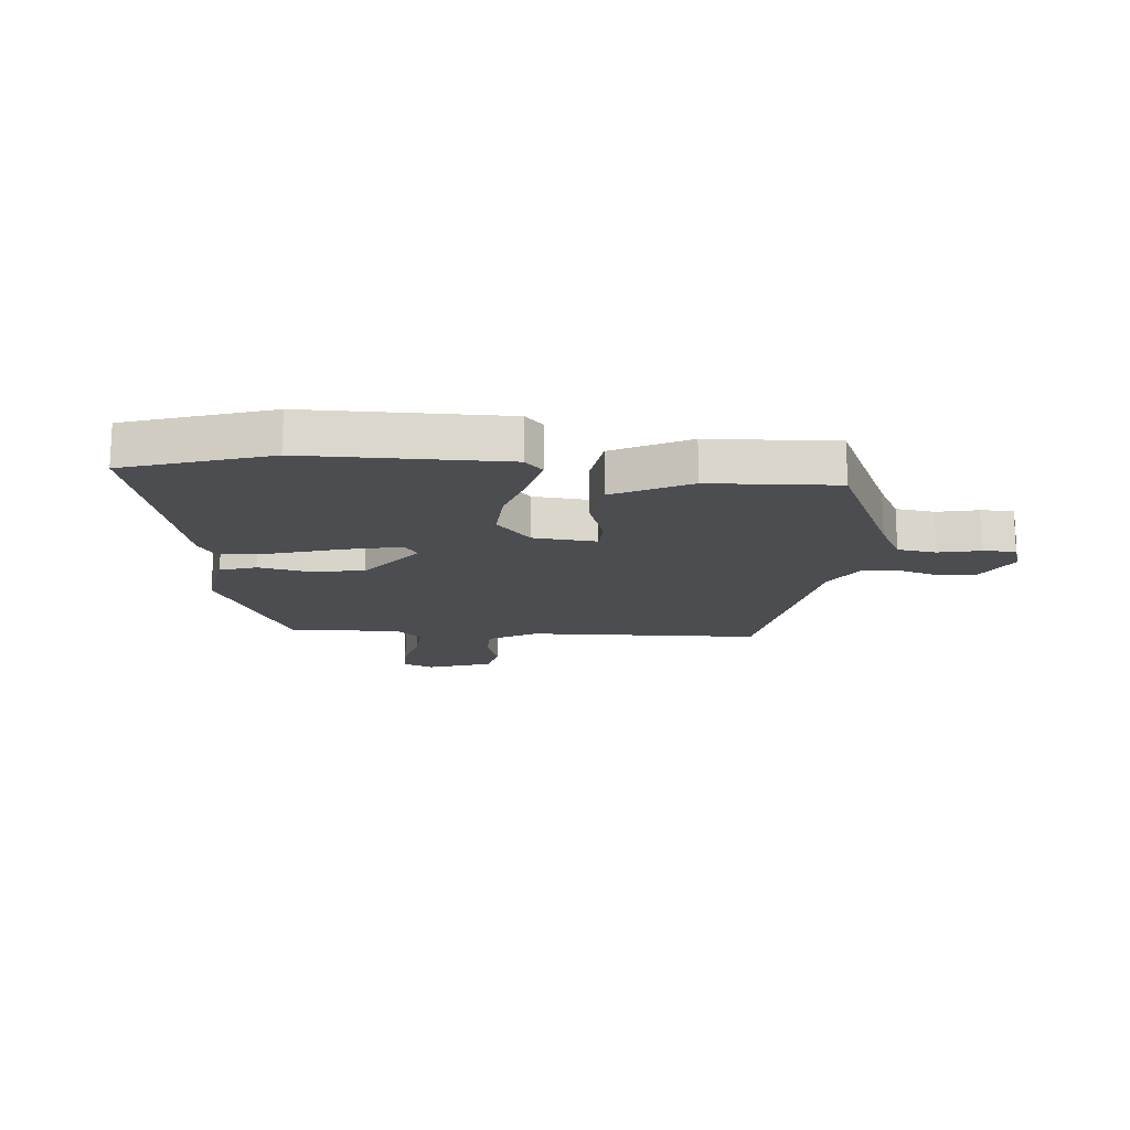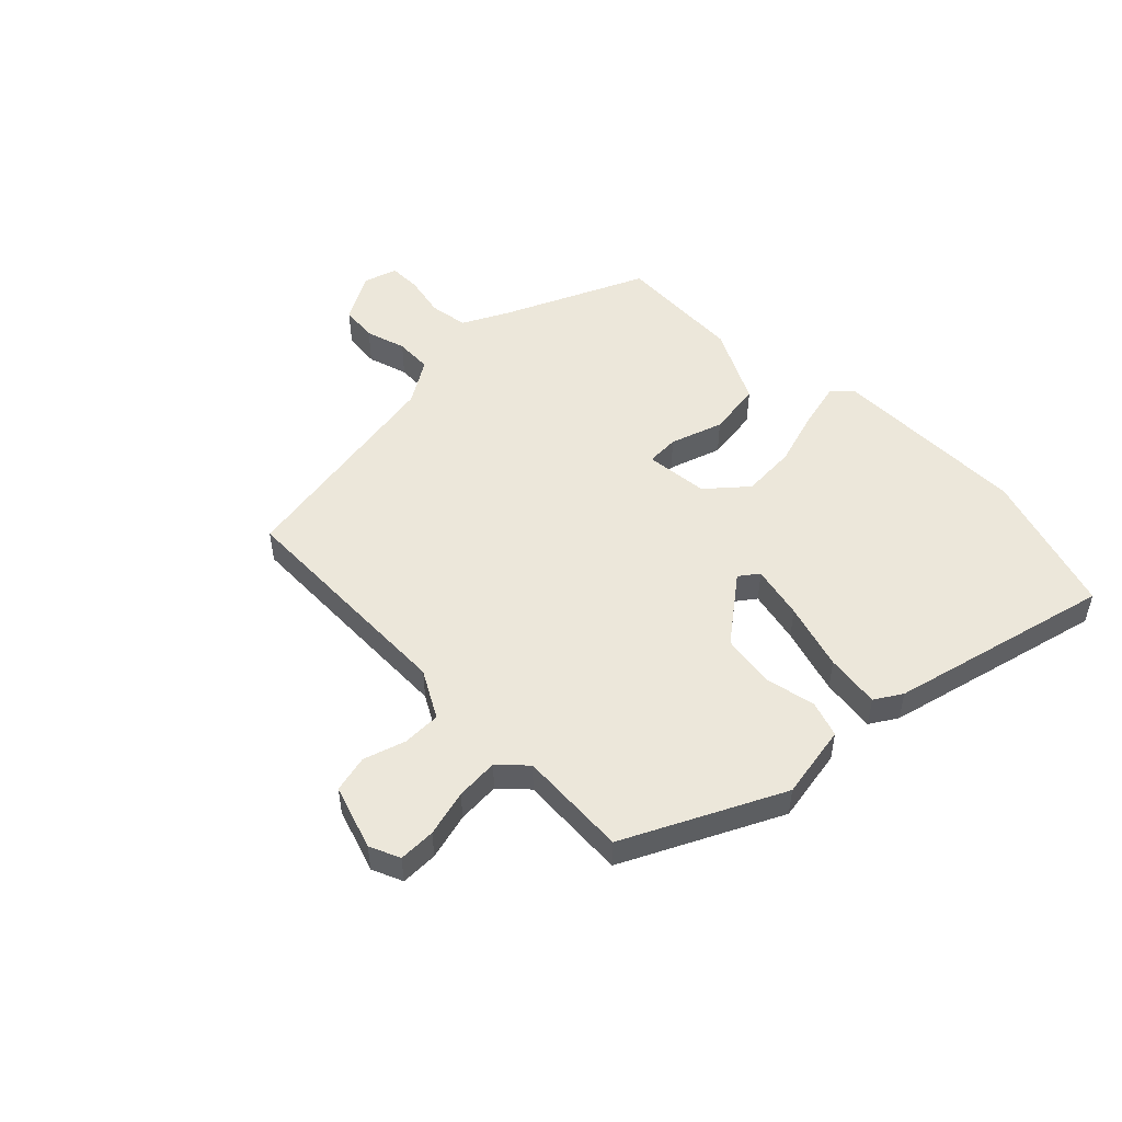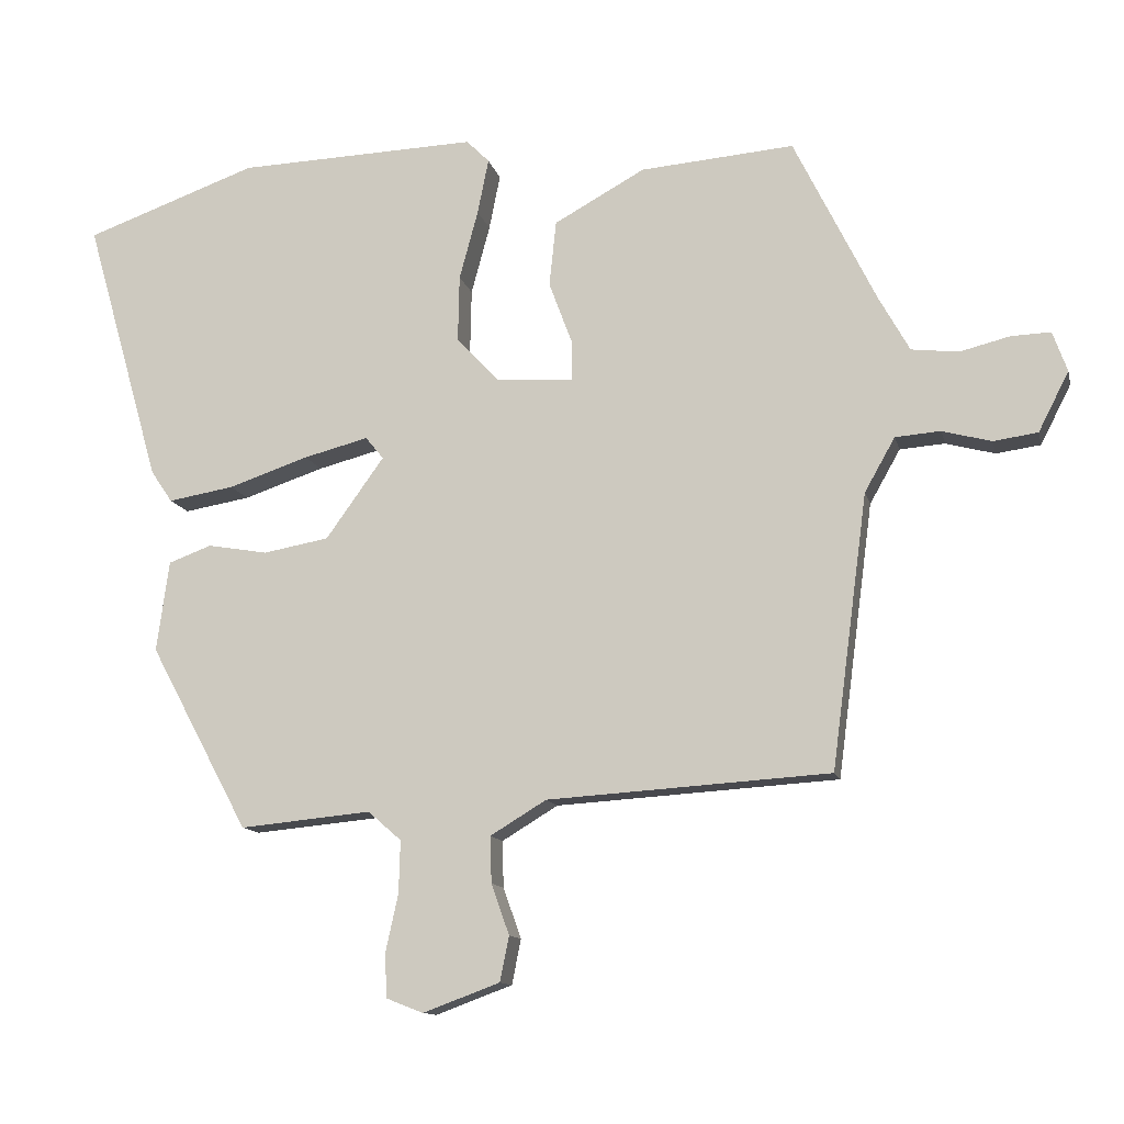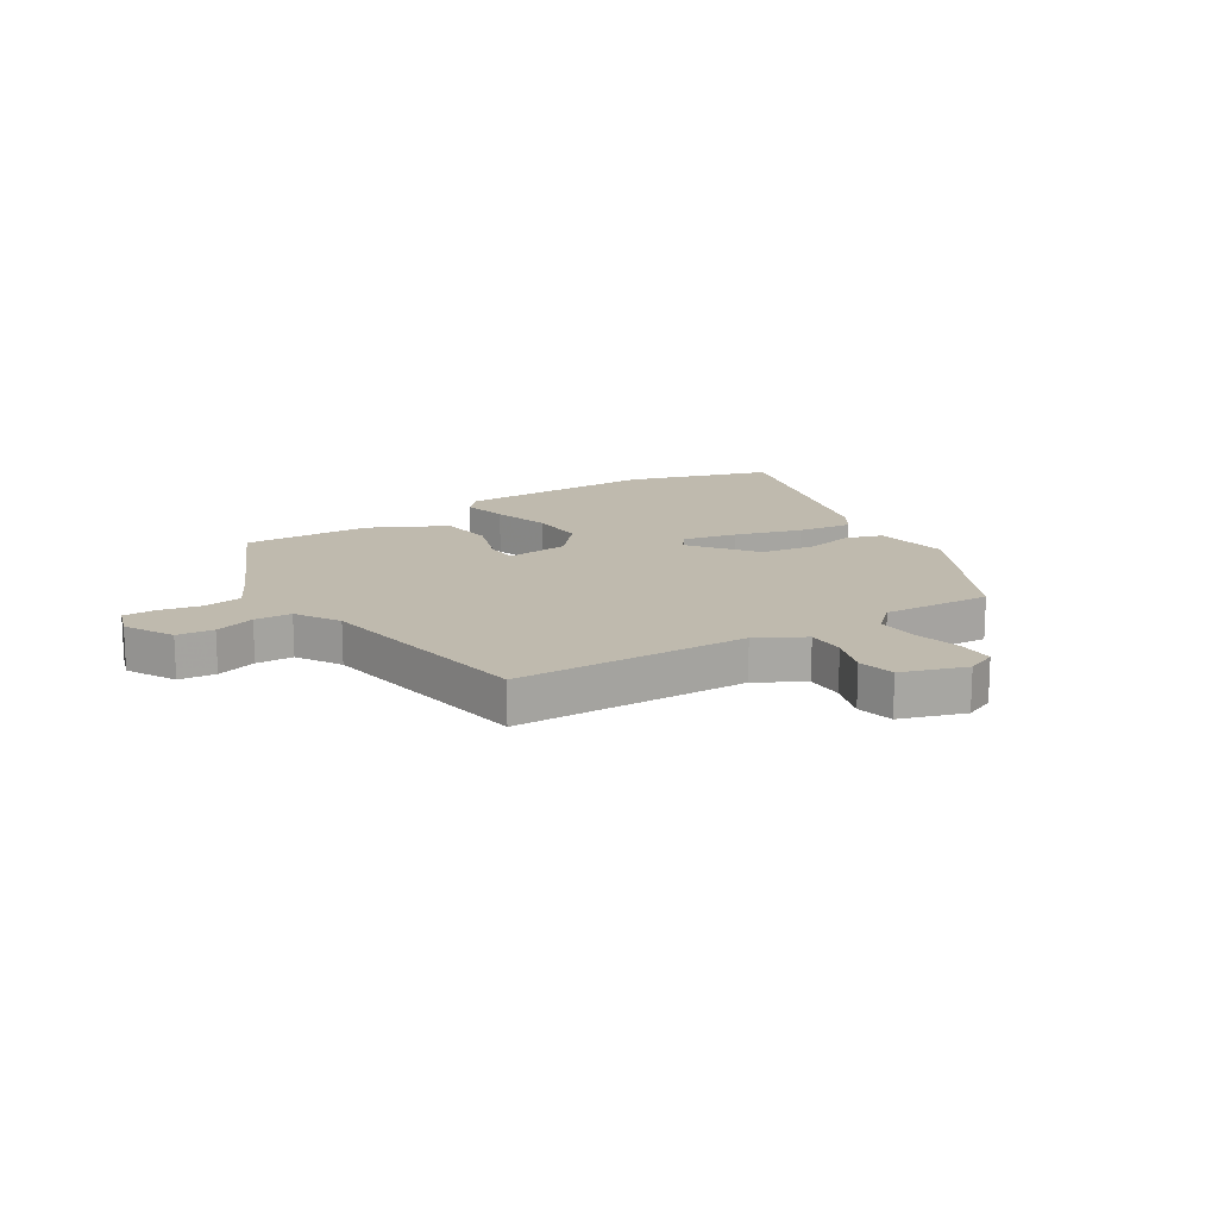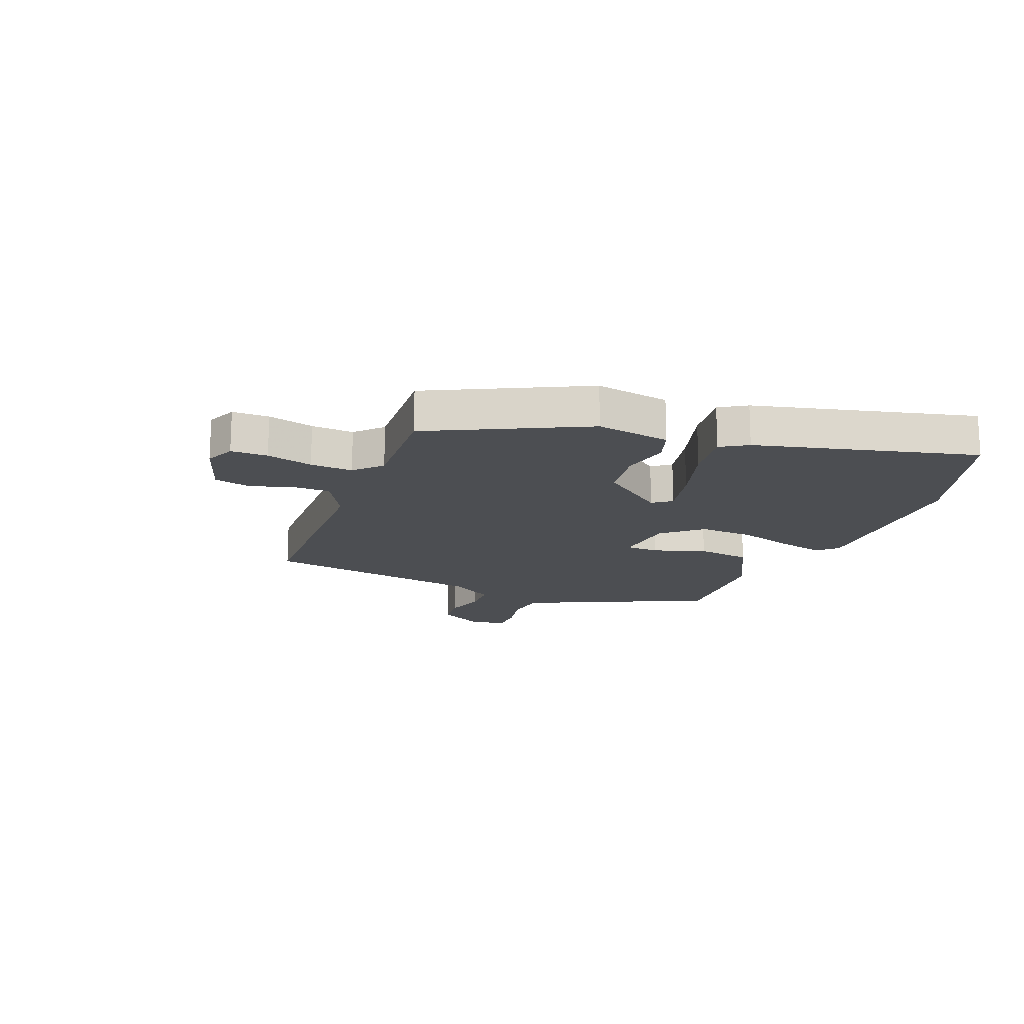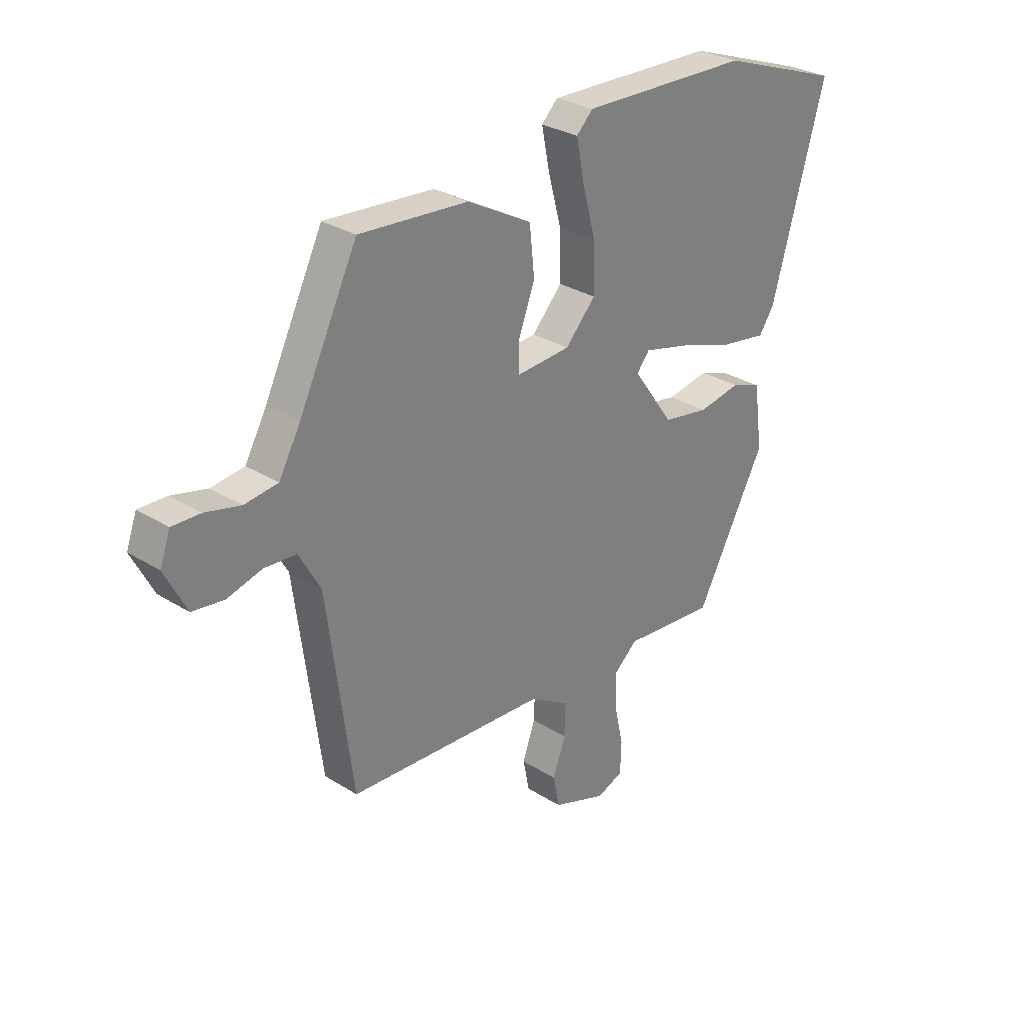
<metadata>
{"format":"obj","ext":"obj","renderer":"f3d","projection":"perspective","resolution":1024,"background":"white","views":[{"elev":-16.1,"azim":-6.9,"up":"+Y"},{"elev":50.9,"azim":-136.8,"up":"+Y"},{"elev":-12.2,"azim":12.9,"up":"+Z"},{"elev":15.8,"azim":145.9,"up":"+Y"},{"elev":-16.6,"azim":-113.6,"up":"+Y"},{"elev":29.6,"azim":132.6,"up":"+Z"}]}
</metadata>
<code>
v -0.389 0.07 -0.478
v -0.532 0.07 -0.211
v -0.514 0.07 -0.08
v -0.452 0.07 -0.057
v -0.365 0.07 -0.072
v -0.27 0.07 -0.055
v -0.186 0.07 0.062
v -0.212 0.07 0.094
v -0.305 0.07 0.07
v -0.421 0.07 0.031
v -0.516 0.07 0.015
v -0.547 0.07 0.061
v -0.656 0.07 0.444
v -0.407 0.07 0.533
v -0.061 0.07 0.545
v -0.028 0.07 0.512
v -0.044 0.07 0.432
v -0.071 0.07 0.332
v -0.073 0.07 0.236
v -0.011 0.07 0.17
v 0.1 0.07 0.163
v 0.1 0.07 0.22
v 0.066 0.07 0.311
v 0.076 0.07 0.406
v 0.207 0.07 0.478
v 0.429 0.07 0.496
v 0.548 0.07 0.255
v 0.592 0.07 0.176
v 0.66 0.07 0.168
v 0.732 0.07 0.186
v 0.789 0.07 0.188
v 0.81 0.07 0.13
v 0.766 0.07 0.044
v 0.702 0.07 0.035
v 0.631 0.07 0.054
v 0.566 0.07 0.049
v 0.522 0.07 -0.029
v 0.47 0.07 -0.424
v 0.062 0.07 -0.45
v -0.019 0.07 -0.499
v -0.017 0.07 -0.566
v 0.009 0.07 -0.639
v -0.004 0.07 -0.704
v -0.115 0.07 -0.745
v -0.169 0.07 -0.724
v -0.171 0.07 -0.659
v -0.153 0.07 -0.577
v -0.151 0.07 -0.502
v -0.199 0.07 -0.46
v -0.389 0 -0.478
v -0.532 0 -0.211
v -0.514 0 -0.08
v -0.452 0 -0.057
v -0.365 0 -0.072
v -0.27 0 -0.055
v -0.186 0 0.062
v -0.212 0 0.094
v -0.305 0 0.07
v -0.421 0 0.031
v -0.516 0 0.015
v -0.547 0 0.061
v -0.656 0 0.444
v -0.407 0 0.533
v -0.061 0 0.545
v -0.028 0 0.512
v -0.044 0 0.432
v -0.071 0 0.332
v -0.073 0 0.236
v -0.011 0 0.17
v 0.1 0 0.163
v 0.1 0 0.22
v 0.066 0 0.311
v 0.076 0 0.406
v 0.207 0 0.478
v 0.429 0 0.496
v 0.548 0 0.255
v 0.592 0 0.176
v 0.66 0 0.168
v 0.732 0 0.186
v 0.789 0 0.188
v 0.81 0 0.13
v 0.766 0 0.044
v 0.702 0 0.035
v 0.631 0 0.054
v 0.566 0 0.049
v 0.522 0 -0.029
v 0.47 0 -0.424
v 0.062 0 -0.45
v -0.019 0 -0.499
v -0.017 0 -0.566
v 0.009 0 -0.639
v -0.004 0 -0.704
v -0.115 0 -0.745
v -0.169 0 -0.724
v -0.171 0 -0.659
v -0.153 0 -0.577
v -0.151 0 -0.502
v -0.199 0 -0.46
f 44 45 46 47
f 44 47 48
f 41 42 43 44
f 40 41 44 48
f 39 40 48 49
f 37 38 39 49
f 32 33 34 35
f 32 35 36
f 29 30 31 32
f 28 29 32 36
f 27 28 36 37
f 22 23 24 25
f 21 22 25 26
f 15 16 17 18
f 13 14 15 18
f 13 18 19
f 12 13 19 20
f 9 10 11 12
f 8 9 12 20
f 2 3 4 5
f 2 5 6
f 1 2 6
f 49 1 6 7
f 21 26 27 37
f 21 37 49 7
f 7 8 20 21
f 96 95 94 93
f 97 96 93
f 93 92 91 90
f 97 93 90 89
f 98 97 89 88
f 98 88 87 86
f 84 83 82 81
f 85 84 81
f 81 80 79 78
f 85 81 78 77
f 86 85 77 76
f 74 73 72 71
f 75 74 71 70
f 67 66 65 64
f 67 64 63 62
f 68 67 62
f 69 68 62 61
f 61 60 59 58
f 69 61 58 57
f 54 53 52 51
f 55 54 51
f 55 51 50
f 56 55 50 98
f 86 76 75 70
f 56 98 86 70
f 70 69 57 56
f 1 50 51 2
f 2 51 52 3
f 3 52 53 4
f 4 53 54 5
f 5 54 55 6
f 6 55 56 7
f 7 56 57 8
f 8 57 58 9
f 9 58 59 10
f 10 59 60 11
f 11 60 61 12
f 12 61 62 13
f 13 62 63 14
f 14 63 64 15
f 15 64 65 16
f 16 65 66 17
f 17 66 67 18
f 18 67 68 19
f 19 68 69 20
f 20 69 70 21
f 21 70 71 22
f 22 71 72 23
f 23 72 73 24
f 24 73 74 25
f 25 74 75 26
f 26 75 76 27
f 27 76 77 28
f 28 77 78 29
f 29 78 79 30
f 30 79 80 31
f 31 80 81 32
f 32 81 82 33
f 33 82 83 34
f 34 83 84 35
f 35 84 85 36
f 36 85 86 37
f 37 86 87 38
f 38 87 88 39
f 39 88 89 40
f 40 89 90 41
f 41 90 91 42
f 42 91 92 43
f 43 92 93 44
f 44 93 94 45
f 45 94 95 46
f 46 95 96 47
f 47 96 97 48
f 48 97 98 49
f 49 98 50 1

</code>
